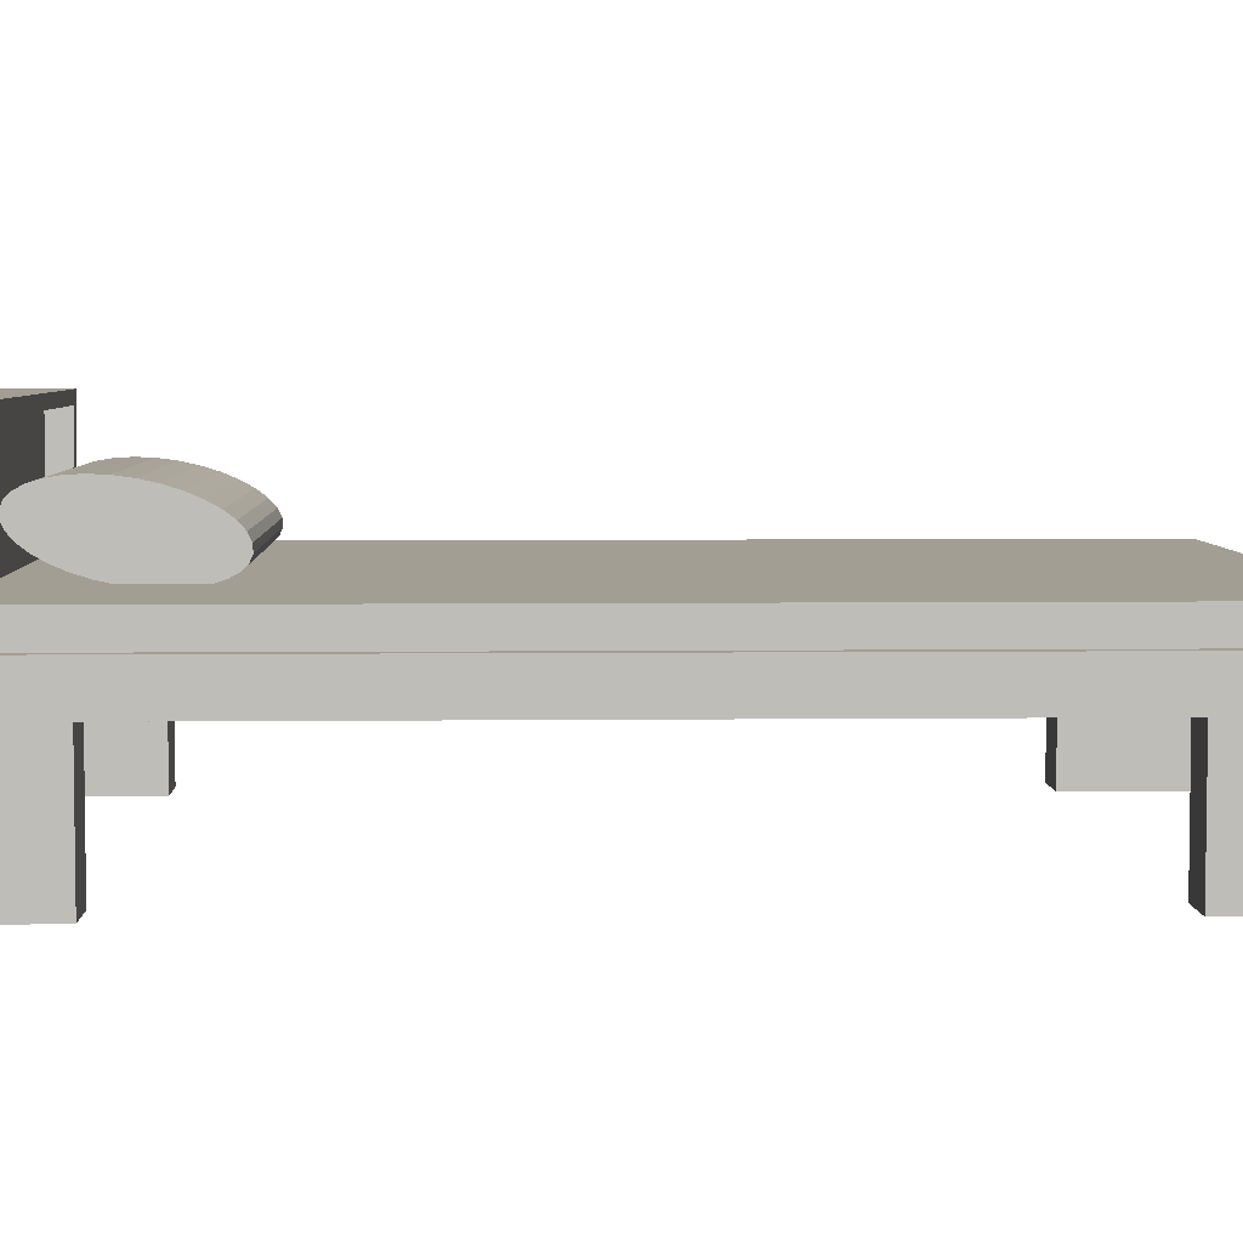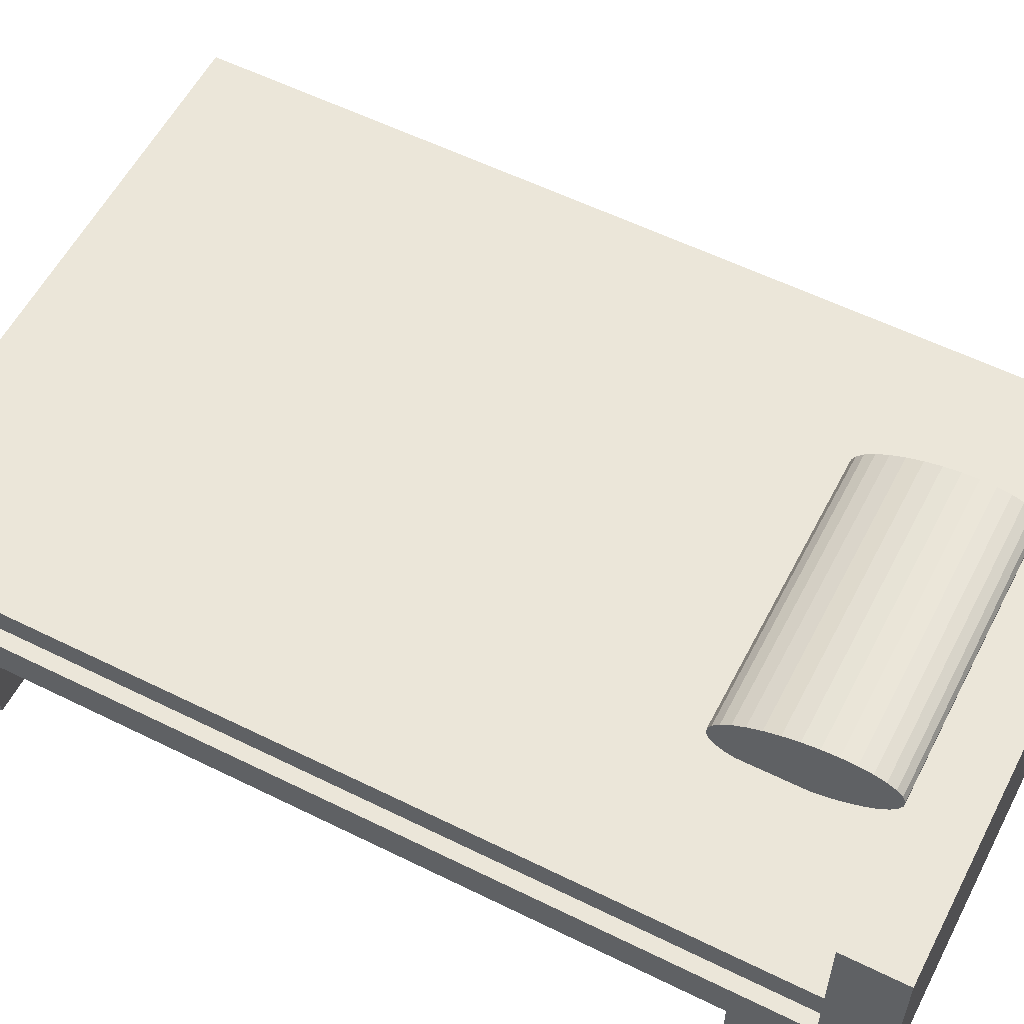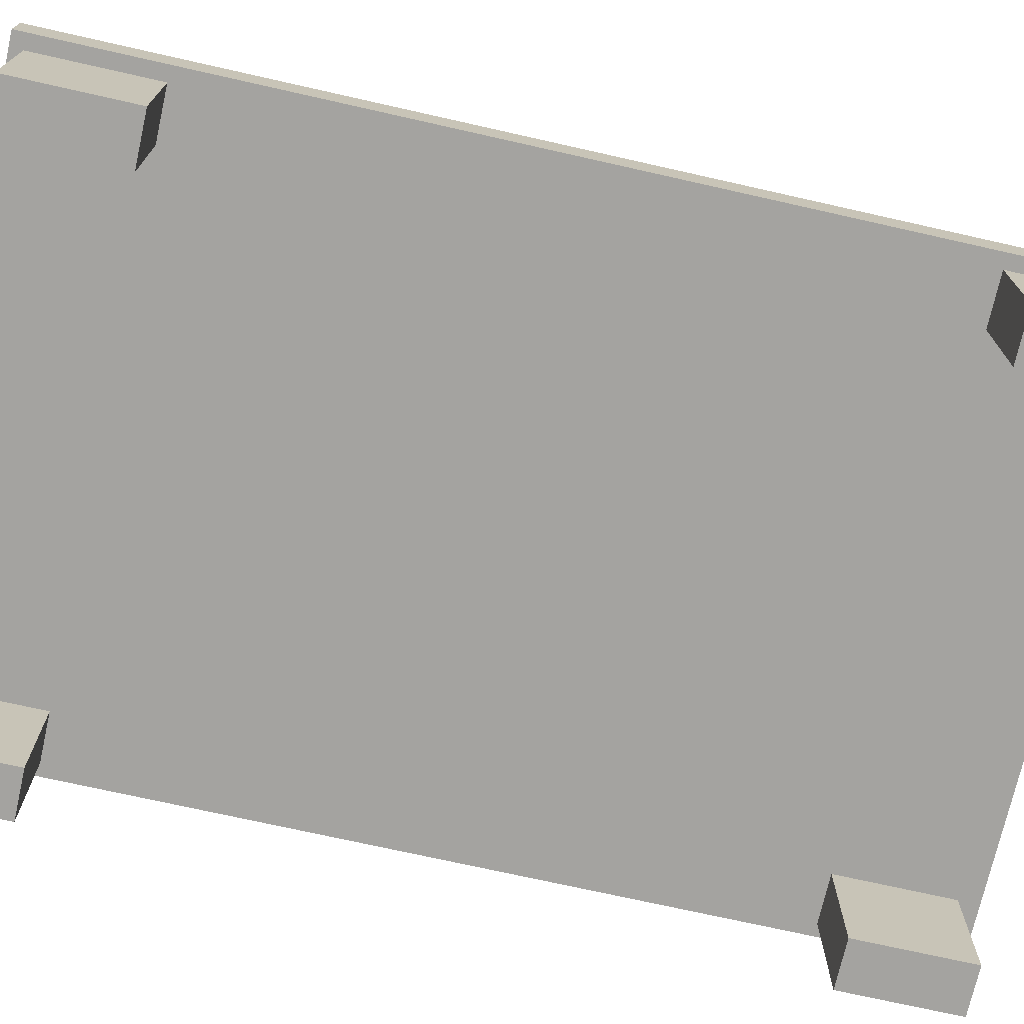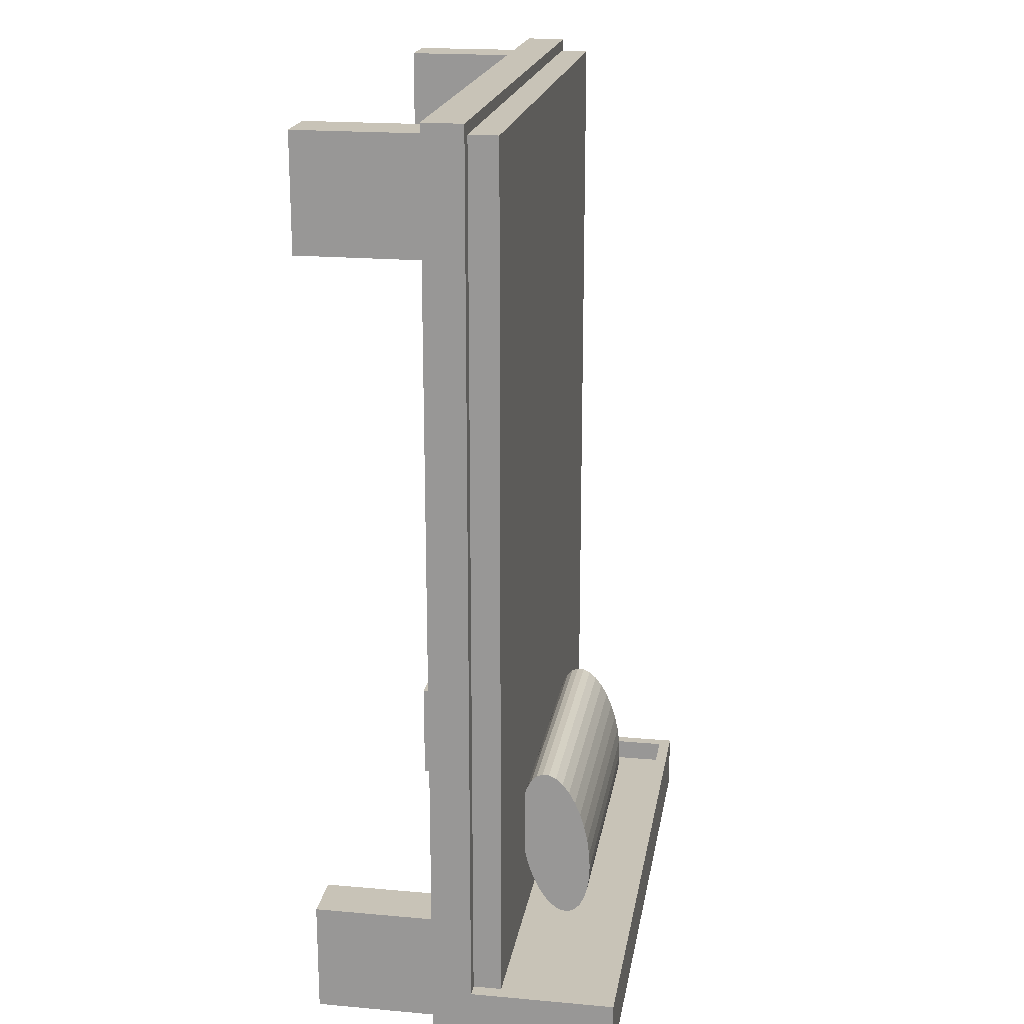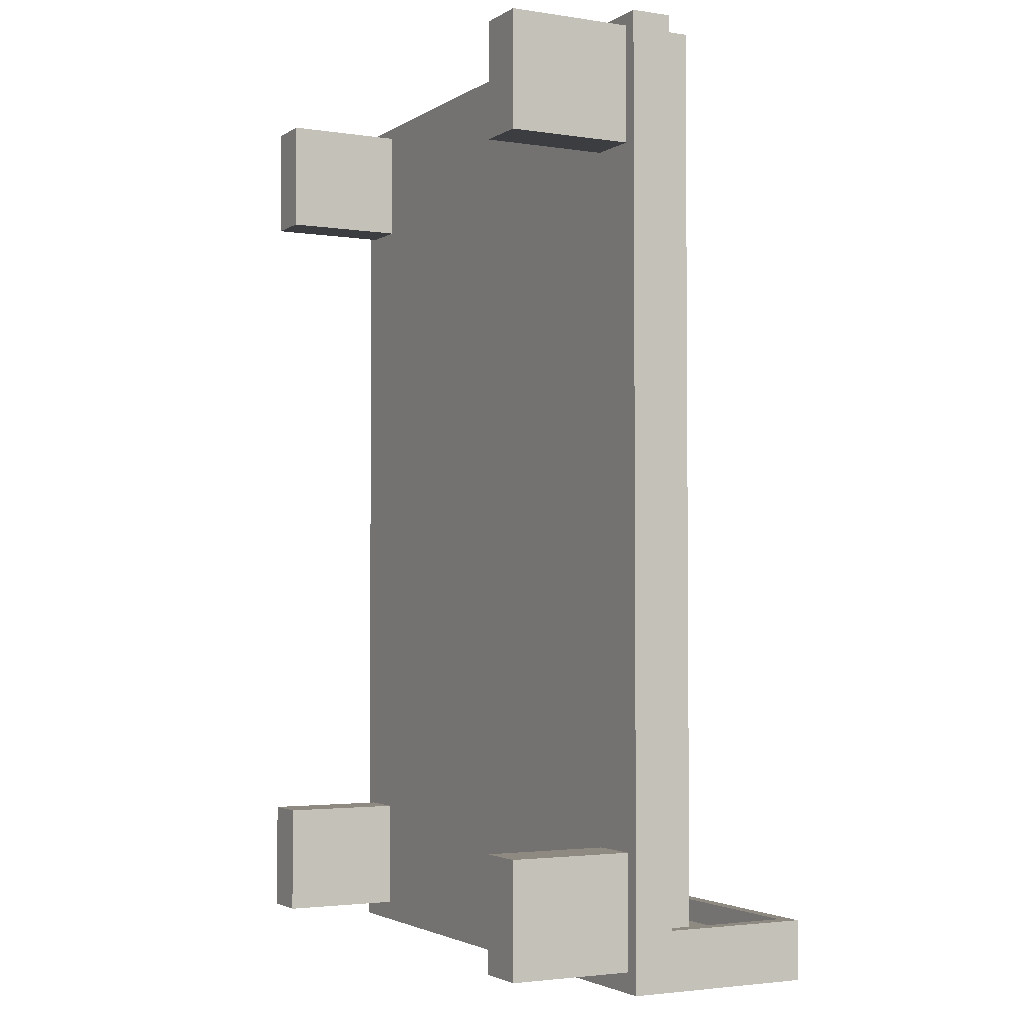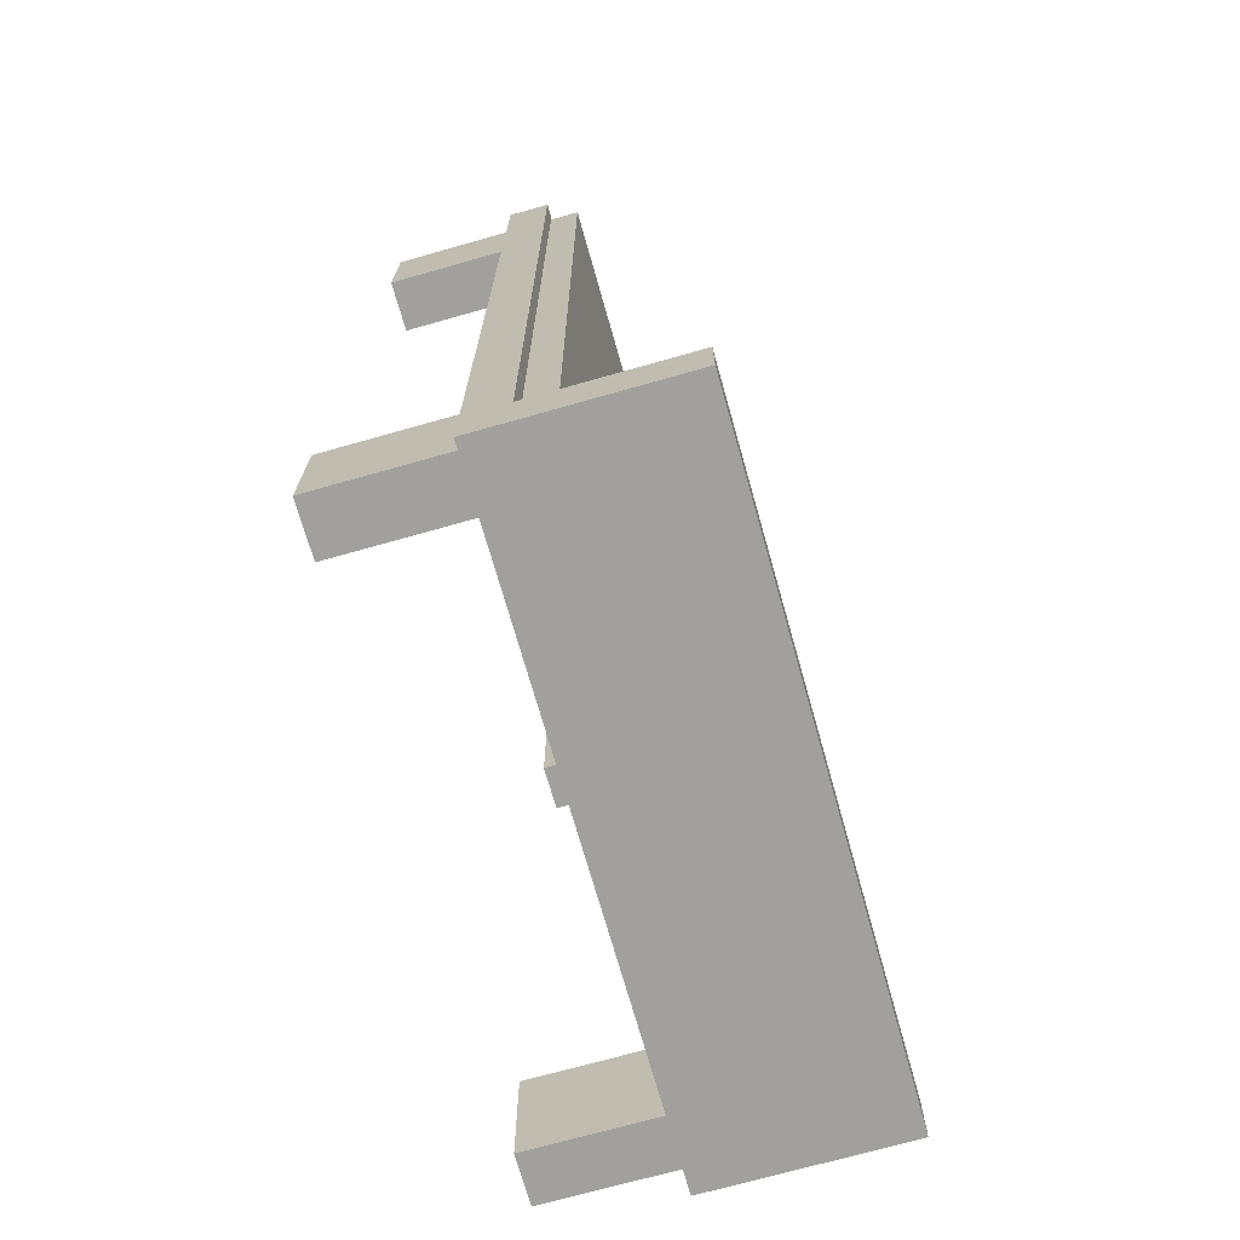
<metadata>
{"format":"obj","ext":"obj","renderer":"f3d","projection":"perspective","resolution":1024,"background":"white","views":[{"elev":5.1,"azim":-92.0,"up":"+Y"},{"elev":57.3,"azim":117.2,"up":"+Y"},{"elev":-72.8,"azim":77.3,"up":"+Y"},{"elev":19.7,"azim":99.4,"up":"+Z"},{"elev":-2.8,"azim":62.1,"up":"+Z"},{"elev":-71.6,"azim":105.8,"up":"+Z"}]}
</metadata>
<code>
o Cylinder
v -0.8567 1.637 -2.043
v 0.9033 1.637 -2.043
v -0.8567 1.651 -2.144
v 0.9033 1.651 -2.144
v -0.8567 1.655 -2.242
v 0.9033 1.655 -2.242
v -0.8567 1.651 -2.334
v 0.9033 1.651 -2.334
v -0.8567 1.638 -2.416
v 0.9033 1.638 -2.416
v -0.8567 1.616 -2.486
v 0.9033 1.616 -2.486
v -0.8567 1.587 -2.54
v 0.9033 1.587 -2.54
v -0.8567 1.551 -2.576
v 0.9033 1.551 -2.576
v -0.8567 1.511 -2.593
v 0.9033 1.511 -2.593
v -0.8567 1.467 -2.591
v 0.9033 1.467 -2.591
v -0.8567 1.421 -2.569
v 0.9033 1.421 -2.569
v -0.8567 1.375 -2.528
v 0.9033 1.375 -2.528
v -0.8567 1.331 -2.47
v 0.9033 1.331 -2.47
v -0.8567 1.291 -2.397
v 0.9033 1.291 -2.397
v -0.8567 1.255 -2.312
v 0.9033 1.255 -2.312
v -0.8567 1.226 -2.218
v 0.9033 1.226 -2.218
v -0.8567 1.204 -2.119
v 0.9033 1.204 -2.119
v -0.8567 1.19 -2.019
v 0.9033 1.19 -2.019
v -0.8567 1.186 -1.92
v 0.9033 1.186 -1.92
v -0.8567 1.19 -1.828
v 0.9033 1.19 -1.828
v -0.8567 1.203 -1.746
v 0.9033 1.203 -1.746
v -0.8567 1.225 -1.677
v 0.9033 1.225 -1.677
v -0.8567 1.254 -1.623
v 0.9033 1.254 -1.623
v -0.8567 1.29 -1.586
v 0.9033 1.29 -1.586
v -0.8567 1.33 -1.569
v 0.9033 1.33 -1.569
v -0.8567 1.374 -1.571
v 0.9033 1.374 -1.571
v -0.8567 1.42 -1.593
v 0.9033 1.42 -1.593
v -0.8567 1.466 -1.634
v 0.9033 1.466 -1.634
v -0.8567 1.51 -1.692
v 0.9033 1.51 -1.692
v -0.8567 1.551 -1.765
v 0.9033 1.551 -1.765
v -0.8567 1.586 -1.85
v 0.9033 1.586 -1.85
v -0.8567 1.615 -1.944
v 0.9033 1.615 -1.944
f 1 2 4 3
f 3 4 6 5
f 5 6 8 7
f 7 8 10 9
f 9 10 12 11
f 11 12 14 13
f 13 14 16 15
f 15 16 18 17
f 17 18 20 19
f 19 20 22 21
f 21 22 24 23
f 23 24 26 25
f 25 26 28 27
f 27 28 30 29
f 29 30 32 31
f 31 32 34 33
f 33 34 36 35
f 35 36 38 37
f 37 38 40 39
f 39 40 42 41
f 41 42 44 43
f 43 44 46 45
f 45 46 48 47
f 47 48 50 49
f 49 50 52 51
f 51 52 54 53
f 53 54 56 55
f 55 56 58 57
f 57 58 60 59
f 59 60 62 61
f 4 2 64 62 60 58 56 54 52 50 48 46 44 42 40 38 36 34 32 30 28 26 24 22 20 18 16 14 12 10 8 6
f 61 62 64 63
f 63 64 2 1
f 1 3 5 7 9 11 13 15 17 19 21 23 25 27 29 31 33 35 37 39 41 43 45 47 49 51 53 55 57 59 61 63
o Cube
v 1.943 0.7759 -3.008
v 1.943 0.7759 2.918
v -1.948 0.7759 2.918
v -1.948 0.7759 -3.008
v 1.943 1.028 -3.008
v 1.943 1.028 2.918
v -1.948 1.028 2.918
v -1.948 1.028 -3.008
v 1.943 0.7759 -2.881
v -1.948 0.7759 -2.881
v 1.943 1.028 -2.881
v -1.948 1.028 -2.881
v 1.943 0.7759 2.844
v 1.943 1.028 2.844
v -1.948 0.7759 2.844
v -1.948 1.028 2.844
v 1.853 0.7759 -3.008
v 1.853 0.7759 2.918
v 1.853 1.028 -3.008
v 1.853 1.028 2.918
v -1.87 1.208 2.122
v 1.853 0.7759 -2.881
v 1.853 1.028 2.844
v 1.853 0.7759 2.844
v -1.87 0.7759 -3.008
v -1.87 0.7759 2.918
v -1.87 1.028 -3.008
v -1.87 1.028 2.918
v -1.87 0.7759 -2.881
v -1.87 0.7759 2.844
v 1.853 1.208 2.122
v -1.87 1.028 2.844
v -1.948 0.7759 2.122
v -1.948 1.028 2.122
v 1.943 0.7759 2.122
v 1.943 1.028 2.122
v 1.853 0.7759 2.122
v 1.853 1.028 2.122
v -1.87 0.7759 2.122
v -1.87 1.028 2.122
v -1.948 0.7759 -2.172
v -1.948 1.028 -2.172
v 1.853 0.7759 -2.172
v -1.87 0.7759 -2.172
v 1.943 0.7759 -2.172
v 1.943 1.028 -2.172
v 1.853 1.028 -2.172
v -1.87 1.028 -2.172
v 1.853 1.208 2.844
v -1.28 1.028 2.844
v -1.28 0.7759 -3.008
v -1.28 0.7759 2.918
v -1.28 1.028 -3.008
v -1.28 1.028 2.918
v -1.566 0.7759 -2.881
v -1.566 0.7759 2.844
v -1.948 1.869 -2.881
v -1.566 0.7759 2.122
v -1.566 0.7759 -2.172
v 1.853 1.869 -3.008
v 1.209 1.208 2.844
v 1.209 1.028 2.844
v 1.209 1.869 -2.641
v -1.87 1.869 -3.008
v 1.209 0.7759 -3.008
v 1.209 0.7759 2.918
v 1.209 1.028 -3.008
v 1.209 1.028 2.918
v 1.534 0.7759 -2.881
v 1.534 0.7759 2.844
v 1.534 0.7759 2.122
v 1.534 0.7759 -2.172
v 1.853 -0.002253 -2.172
v 1.853 -0.002253 -2.881
v -1.566 -0.002253 -2.881
v -1.87 -0.002253 -2.881
v -1.566 -0.002253 2.844
v -1.87 -0.002253 2.844
v -1.87 -0.002253 -2.172
v 1.853 -0.002253 2.844
v 1.853 -0.002253 2.122
v -1.87 -0.002253 2.122
v -1.566 -0.002253 2.122
v -1.566 -0.002253 -2.172
v 1.534 -0.002253 -2.881
v 1.534 -0.002253 2.844
v 1.534 -0.002253 2.122
v 1.534 -0.002253 -2.172
v -1.948 0.7759 -2.641
v -1.948 1.028 -2.641
v 1.853 0.7759 -2.641
v -1.87 0.7759 -2.641
v 1.943 0.7759 -2.641
v 1.943 1.028 -2.641
v 1.853 1.028 -2.641
v -1.87 1.028 -2.641
v -1.28 1.028 -2.641
v -1.566 0.7759 -2.641
v 1.534 0.7759 -2.641
v 1.209 1.028 -2.641
v 1.853 -0.002253 -2.641
v -1.87 -0.002253 -2.641
v -1.566 -0.002253 -2.641
v 1.534 -0.002253 -2.641
v -1.87 1.947 -3.008
v -1.948 1.947 -3.008
v -1.948 1.947 -2.881
v 1.943 1.947 -3.008
v 1.943 1.947 -2.881
v -1.948 1.947 -2.641
v 1.853 1.947 -2.881
v 1.853 1.947 -3.008
v 1.209 1.947 -2.881
v -1.28 1.947 -3.008
v -1.87 1.947 -2.881
v -1.28 1.947 -2.881
v 1.209 1.947 -3.008
v 1.943 1.947 -2.641
v 1.853 1.947 -2.641
v -1.87 1.947 -2.641
v -1.28 1.947 -2.641
v 1.209 1.947 -2.641
v -1.87 1.208 2.844
v 1.853 1.208 -2.172
v -1.87 1.208 -2.172
v 1.209 1.208 2.122
v 1.853 1.208 -2.641
v -1.87 1.208 -2.641
v 1.209 1.208 -2.172
v -1.28 1.208 2.844
v -1.28 1.208 2.122
v -1.28 1.208 -2.172
v -1.28 1.208 -2.641
v 1.209 1.208 -2.641
v -1.948 1.869 -2.641
v 1.209 1.869 -3.008
v -1.28 1.869 -3.008
v 1.943 1.869 -2.881
v 1.943 1.869 -3.008
v 1.853 1.869 -2.641
v 1.943 1.869 -2.641
v -1.87 1.869 -2.641
v -1.28 1.869 -2.641
v -1.948 1.869 -3.008
v 1.209 1.869 -2.784
v 1.209 1.028 -2.784
v 1.853 1.869 -2.784
v 1.853 1.028 -2.784
v -1.87 1.869 -2.784
v -1.87 1.028 -2.784
v -1.28 1.028 -2.784
v -1.28 1.869 -2.784
f 111 159 191 188
f 102 111 188 95
f 126 87 113 125
f 87 102 95 113
f 112 104 85 189
f 104 96 187 85
f 195 85 187 194
f 196 189 85 195
f 197 192 189 196
f 198 197 196 193
f 193 196 195 190
f 190 195 194 125
f 95 190 125 113
f 188 193 190 95
f 191 198 193 188
f 96 114 194 187
f 114 126 125 194
f 160 112 189 192
f 94 90 67 79
f 96 80 71 92
f 77 78 70 66
f 90 92 71 67
f 74 76 72 68
f 91 89 68 72
f 153 154 76 74
f 65 69 75 73
f 201 128 169 178
f 89 93 74 68
f 67 71 80 79
f 99 100 78 77
f 104 98 80 96
f 103 94 79 97
f 99 77 88 101
f 100 102 87 78
f 65 73 86 81
f 199 206 184 174
f 69 65 81 83
f 66 70 84 82
f 78 87 84 70
f 77 66 82 88
f 133 86 138 149
f 115 119 93 89
f 127 204 183 186
f 117 115 89 91
f 116 118 92 90
f 114 96 92 118
f 120 116 90 94
f 123 122 103 108
f 110 111 102 100
f 109 99 101 107
f 108 103 97 105
f 112 106 98 104
f 109 110 100 99
f 79 80 98 97
f 157 158 110 109
f 160 154 106 112
f 156 108 105 153
f 157 109 107 155
f 158 159 111 110
f 101 88 144 145
f 97 98 106 105
f 161 160 192 197
f 163 136 123 162
f 136 135 122 123
f 134 130 116 120
f 126 114 118 132
f 130 132 118 116
f 131 129 115 117
f 203 124 176 172
f 129 133 119 115
f 159 164 198 191
f 135 134 120 122
f 163 133 149 168
f 81 86 133 129
f 121 199 174 171
f 83 81 129 131
f 82 84 132 130
f 87 126 132 84
f 88 82 130 134
f 164 161 197 198
f 107 101 135 136
f 120 94 142 141
f 147 141 142 146
f 167 148 143 166
f 145 144 150 151
f 165 137 152 168
f 155 107 137 165
f 88 134 150 144
f 94 103 146 142
f 156 93 140 166
f 123 108 143 148
f 135 101 145 151
f 107 136 152 137
f 162 123 148 167
f 134 135 151 150
f 103 122 147 146
f 93 119 139 140
f 122 120 141 147
f 119 162 167 139
f 108 156 166 143
f 86 155 165 138
f 138 165 168 149
f 139 167 166 140
f 200 201 178 181
f 136 163 168 152
f 133 163 162 119
f 205 202 173 182
f 202 203 172 173
f 204 205 182 183
f 73 157 155 86
f 93 156 153 74
f 206 207 185 184
f 73 75 158 157
f 105 106 154 153
f 169 170 171 179
f 172 176 175 173
f 178 169 179 180
f 181 178 180 177
f 176 181 177 175
f 175 177 186 183
f 177 180 185 186
f 180 179 184 185
f 173 175 183 182
f 179 171 174 184
f 128 208 170 169
f 208 121 171 170
f 124 200 181 176
f 207 127 186 185
f 164 159 212 210
f 83 131 200 124
f 72 76 121 208
f 91 72 208 128
f 127 207 216 209
f 159 158 205 204
f 75 69 203 202
f 158 75 202 205
f 131 117 201 200
f 76 154 199 121
f 69 83 124 203
f 204 127 209 211
f 154 160 206 199
f 117 91 128 201
f 215 210 209 216
f 214 215 216 213
f 210 212 211 209
f 206 160 214 213
f 159 204 211 212
f 161 164 210 215
f 207 206 213 216
f 160 161 215 214

</code>
